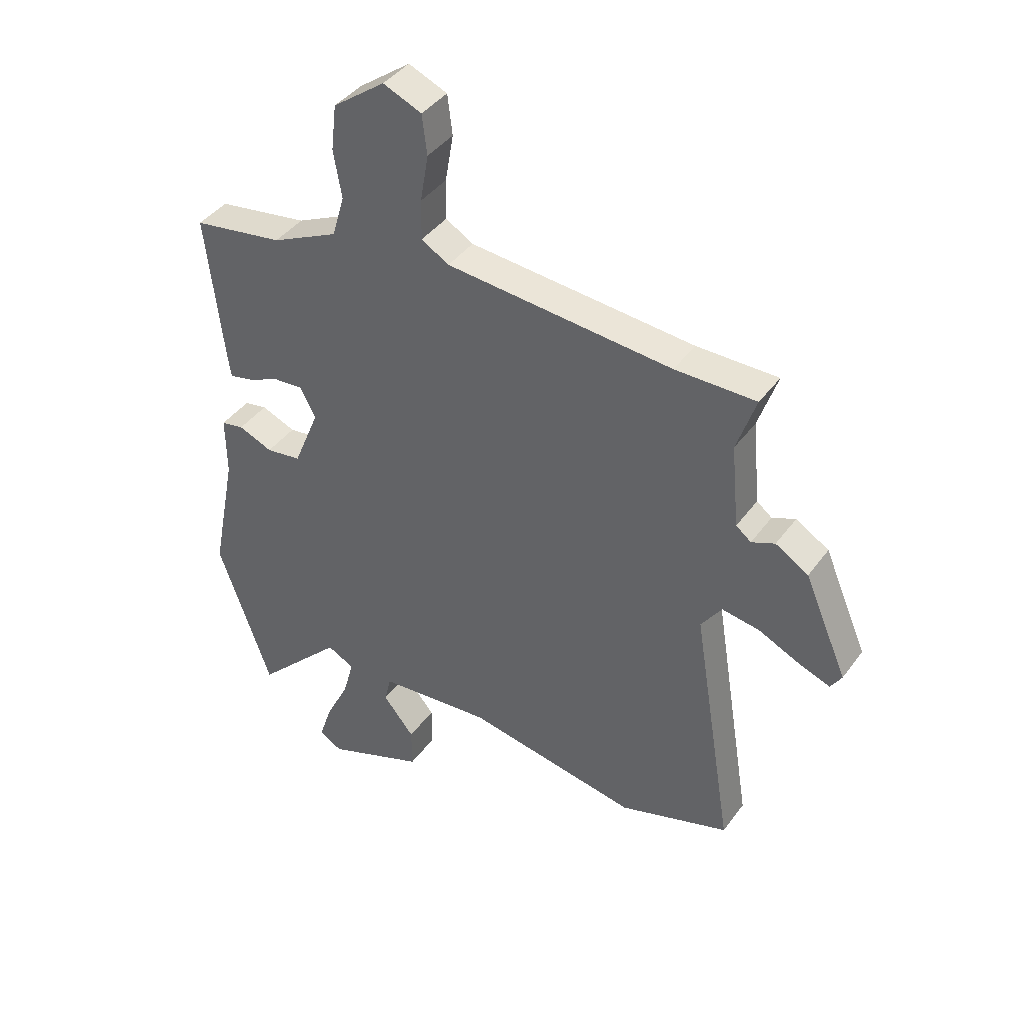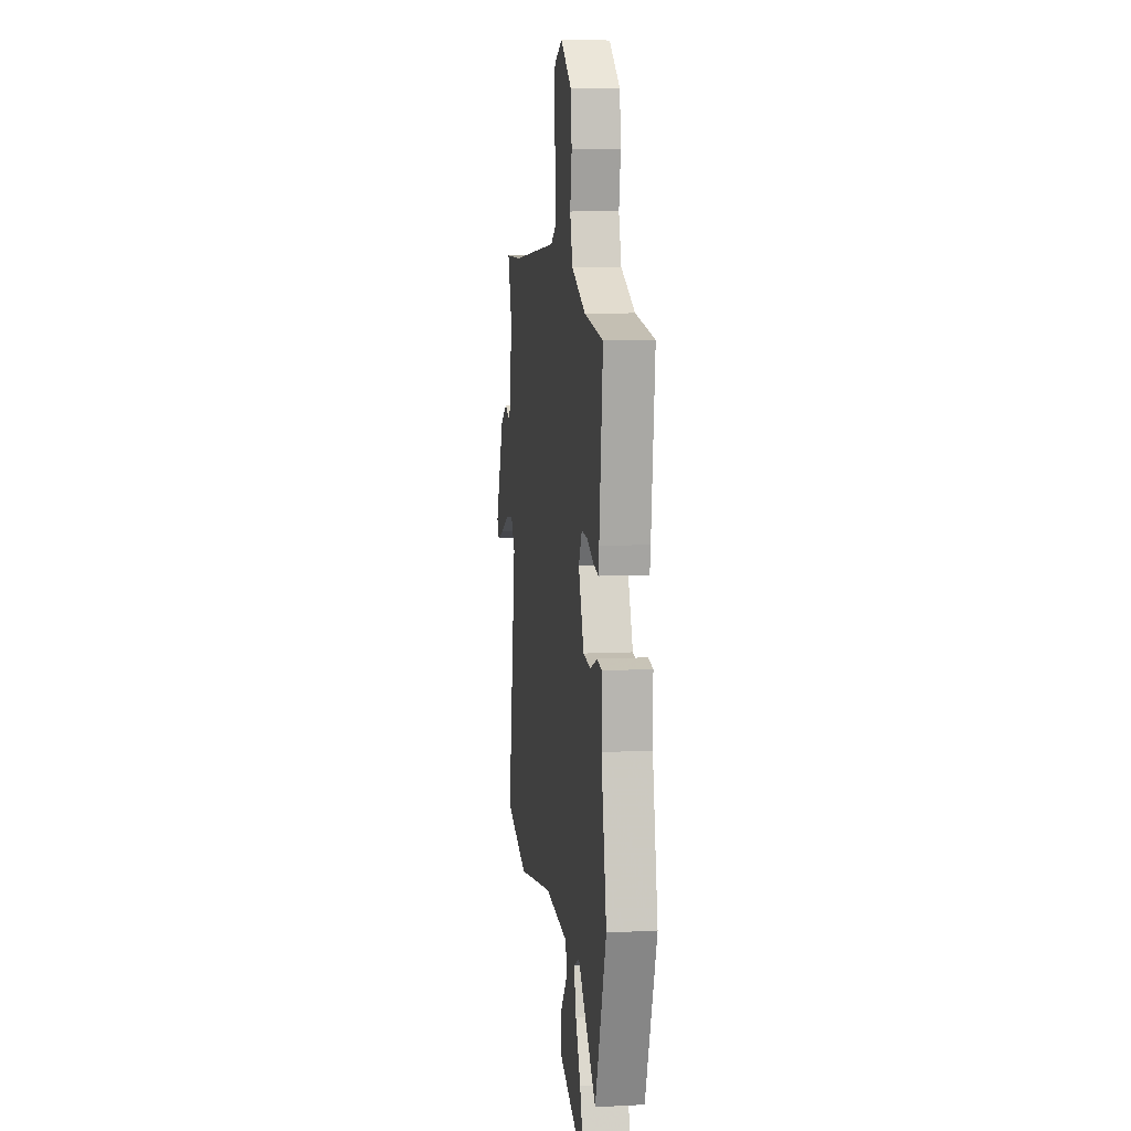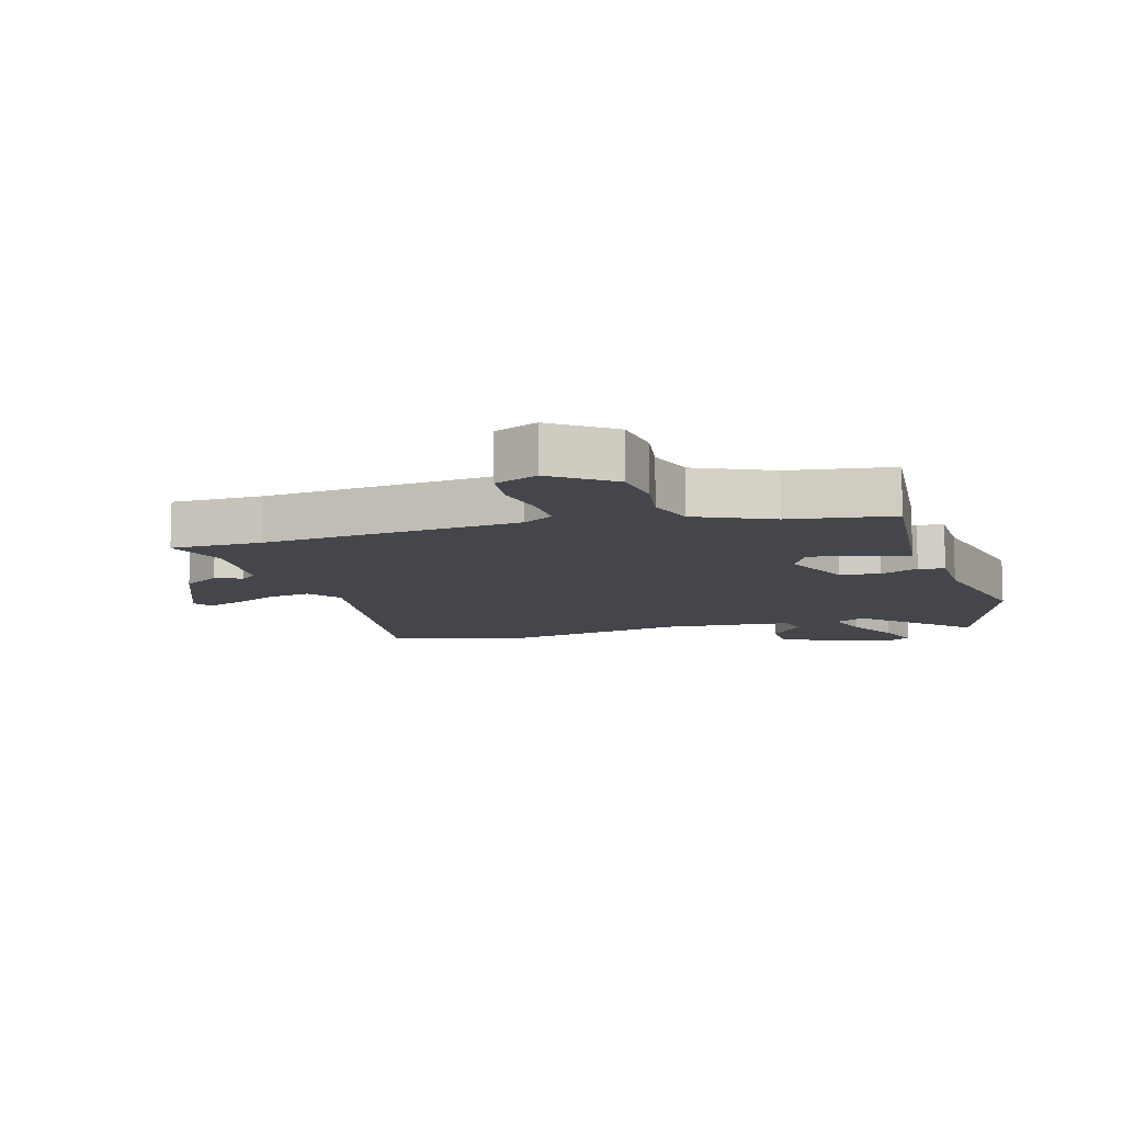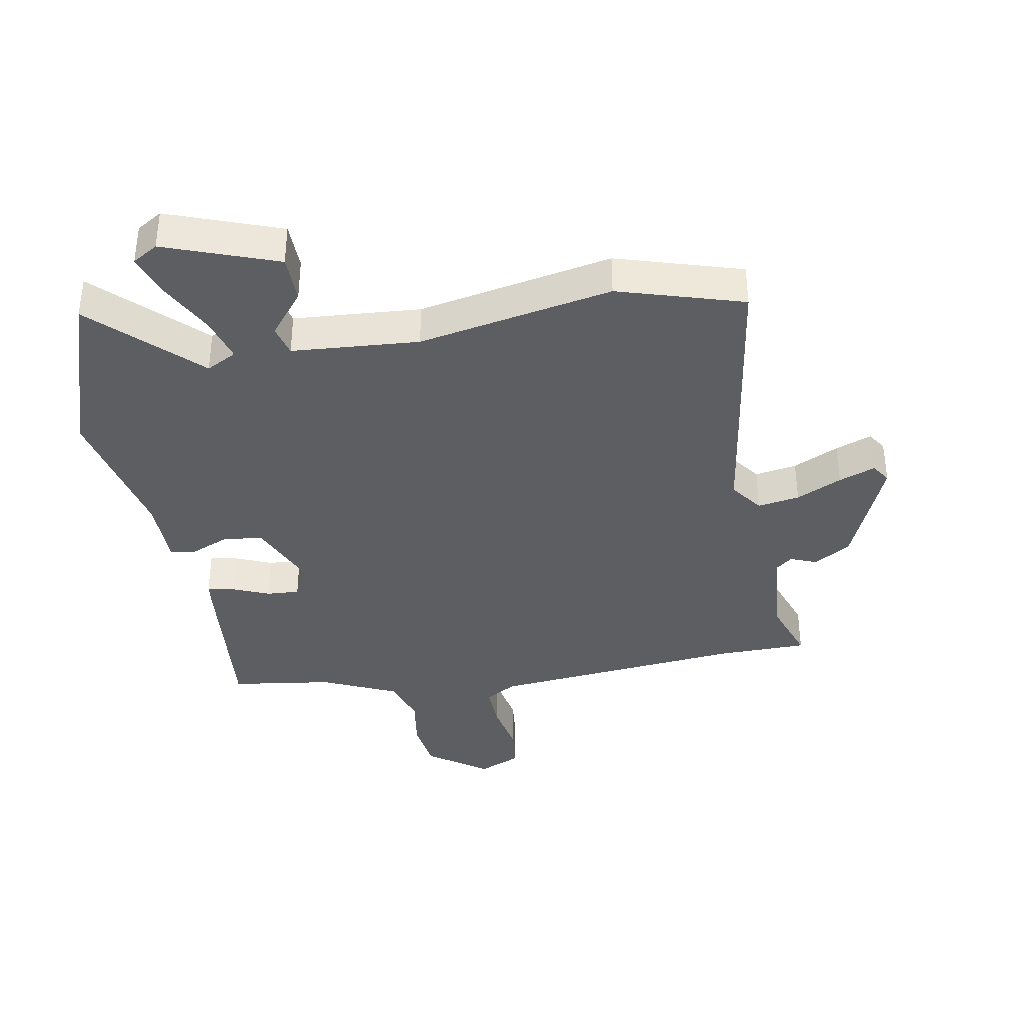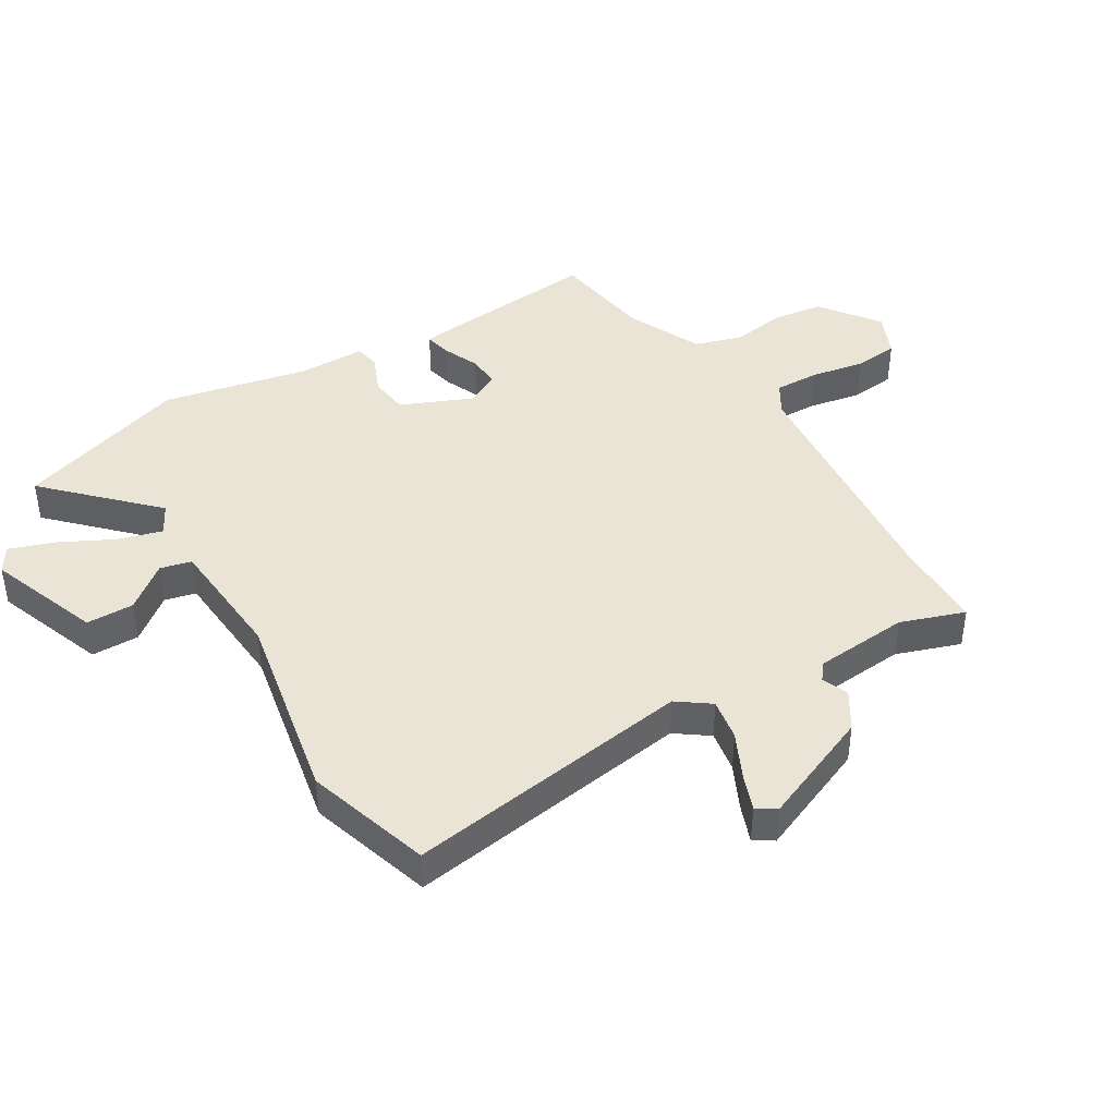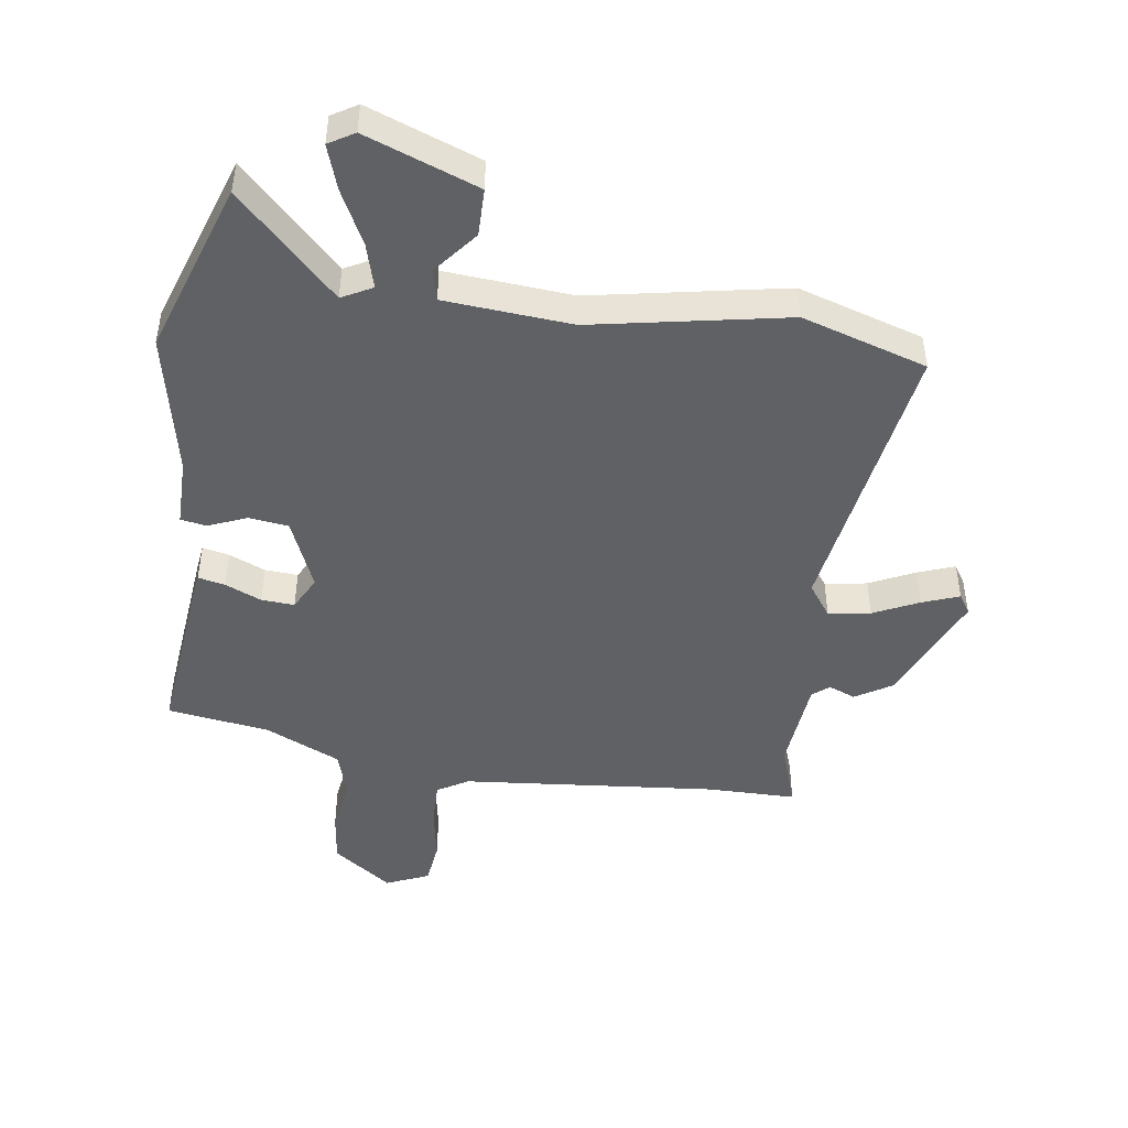
<metadata>
{"format":"obj","ext":"obj","renderer":"f3d","projection":"perspective","resolution":1024,"background":"white","views":[{"elev":41.2,"azim":-147.1,"up":"+Z"},{"elev":8.9,"azim":82.2,"up":"+Z"},{"elev":-10.1,"azim":17.0,"up":"+Y"},{"elev":-37.3,"azim":-169.0,"up":"+Y"},{"elev":42.4,"azim":-120.5,"up":"+Y"},{"elev":-46.5,"azim":172.2,"up":"+Y"}]}
</metadata>
<code>
v 0.506 0.07 0.426
v 0.475 0.07 0.15
v 0.469 0.07 0.108
v 0.425 0.07 0.118
v 0.366 0.07 0.144
v 0.312 0.07 0.148
v 0.283 0.07 0.093
v 0.331 0.07 -0.024
v 0.396 0.07 -0.033
v 0.459 0.07 -0.007
v 0.501 0.07 -0.015
v 0.5 0.07 -0.127
v 0.547 0.07 -0.364
v 0.449 0.07 -0.646
v 0.287 0.07 -0.482
v 0.237 0.07 -0.508
v 0.257 0.07 -0.581
v 0.301 0.07 -0.67
v 0.325 0.07 -0.743
v 0.283 0.07 -0.768
v 0.1 0.07 -0.698
v 0.1 0.07 -0.62
v 0.158 0.07 -0.549
v 0.146 0.07 -0.498
v -0.062 0.07 -0.48
v -0.381 0.07 -0.538
v -0.585 0.07 -0.473
v -0.508 0.07 -0.003
v -0.546 0.07 0.051
v -0.615 0.07 0.04
v -0.69 0.07 0.005
v -0.75 0.07 -0.017
v -0.77 0.07 0.015
v -0.69 0.07 0.2
v -0.629 0.07 0.237
v -0.586 0.07 0.219
v -0.558 0.07 0.241
v -0.543 0.07 0.395
v -0.578 0.07 0.5
v -0.429 0.07 0.5
v -0.013 0.07 0.536
v 0.038 0.07 0.566
v 0.037 0.07 0.64
v 0.022 0.07 0.728
v 0.031 0.07 0.801
v 0.102 0.07 0.831
v 0.198 0.07 0.76
v 0.208 0.07 0.675
v 0.193 0.07 0.588
v 0.216 0.07 0.51
v 0.339 0.07 0.452
v 0.506 0 0.426
v 0.475 0 0.15
v 0.469 0 0.108
v 0.425 0 0.118
v 0.366 0 0.144
v 0.312 0 0.148
v 0.283 0 0.093
v 0.331 0 -0.024
v 0.396 0 -0.033
v 0.459 0 -0.007
v 0.501 0 -0.015
v 0.5 0 -0.127
v 0.547 0 -0.364
v 0.449 0 -0.646
v 0.287 0 -0.482
v 0.237 0 -0.508
v 0.257 0 -0.581
v 0.301 0 -0.67
v 0.325 0 -0.743
v 0.283 0 -0.768
v 0.1 0 -0.698
v 0.1 0 -0.62
v 0.158 0 -0.549
v 0.146 0 -0.498
v -0.062 0 -0.48
v -0.381 0 -0.538
v -0.585 0 -0.473
v -0.508 0 -0.003
v -0.546 0 0.051
v -0.615 0 0.04
v -0.69 0 0.005
v -0.75 0 -0.017
v -0.77 0 0.015
v -0.69 0 0.2
v -0.629 0 0.237
v -0.586 0 0.219
v -0.558 0 0.241
v -0.543 0 0.395
v -0.578 0 0.5
v -0.429 0 0.5
v -0.013 0 0.536
v 0.038 0 0.566
v 0.037 0 0.64
v 0.022 0 0.728
v 0.031 0 0.801
v 0.102 0 0.831
v 0.198 0 0.76
v 0.208 0 0.675
v 0.193 0 0.588
v 0.216 0 0.51
v 0.339 0 0.452
f 47 48 49
f 46 47 49
f 45 46 49
f 44 45 49
f 43 44 49
f 42 43 49 50
f 41 42 50 51
f 38 39 40
f 40 41 51
f 38 40 51
f 37 38 51
f 34 35 36
f 33 34 36
f 32 33 36
f 31 32 36
f 30 31 36
f 37 51 1
f 36 37 1
f 30 36 1
f 29 30 1
f 25 26 27 28
f 24 25 28 29
f 21 22 23
f 20 21 23
f 19 20 23
f 18 19 23
f 17 18 23
f 16 17 23 24
f 15 16 24 29
f 12 13 14 15
f 11 12 15
f 10 11 15
f 9 10 15
f 8 9 15 29
f 3 4 5
f 2 3 5
f 1 2 5
f 1 5 6
f 29 1 6
f 7 8 29
f 6 7 29
f 100 99 98
f 100 98 97
f 100 97 96
f 100 96 95
f 100 95 94
f 101 100 94 93
f 102 101 93 92
f 91 90 89
f 102 92 91
f 102 91 89
f 102 89 88
f 87 86 85
f 87 85 84
f 87 84 83
f 87 83 82
f 87 82 81
f 52 102 88
f 52 88 87
f 52 87 81
f 52 81 80
f 79 78 77 76
f 80 79 76 75
f 74 73 72
f 74 72 71
f 74 71 70
f 74 70 69
f 74 69 68
f 75 74 68 67
f 80 75 67 66
f 66 65 64 63
f 66 63 62
f 66 62 61
f 66 61 60
f 80 66 60 59
f 56 55 54
f 56 54 53
f 56 53 52
f 57 56 52
f 57 52 80
f 80 59 58
f 80 58 57
f 1 52 53 2
f 2 53 54 3
f 3 54 55 4
f 4 55 56 5
f 5 56 57 6
f 6 57 58 7
f 7 58 59 8
f 8 59 60 9
f 9 60 61 10
f 10 61 62 11
f 11 62 63 12
f 12 63 64 13
f 13 64 65 14
f 14 65 66 15
f 15 66 67 16
f 16 67 68 17
f 17 68 69 18
f 18 69 70 19
f 19 70 71 20
f 20 71 72 21
f 21 72 73 22
f 22 73 74 23
f 23 74 75 24
f 24 75 76 25
f 25 76 77 26
f 26 77 78 27
f 27 78 79 28
f 28 79 80 29
f 29 80 81 30
f 30 81 82 31
f 31 82 83 32
f 32 83 84 33
f 33 84 85 34
f 34 85 86 35
f 35 86 87 36
f 36 87 88 37
f 37 88 89 38
f 38 89 90 39
f 39 90 91 40
f 40 91 92 41
f 41 92 93 42
f 42 93 94 43
f 43 94 95 44
f 44 95 96 45
f 45 96 97 46
f 46 97 98 47
f 47 98 99 48
f 48 99 100 49
f 49 100 101 50
f 50 101 102 51
f 51 102 52 1

</code>
